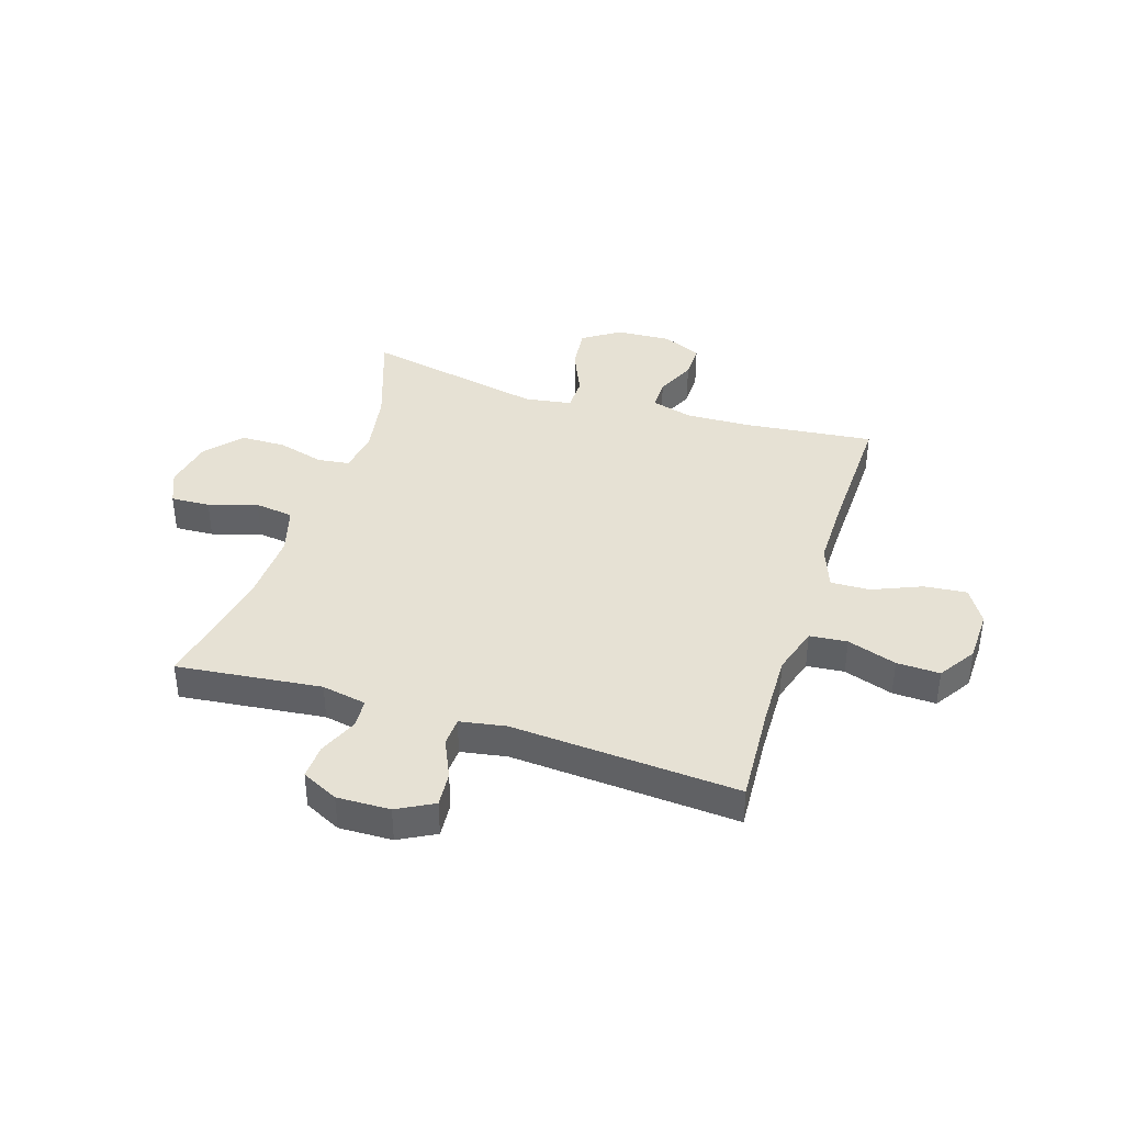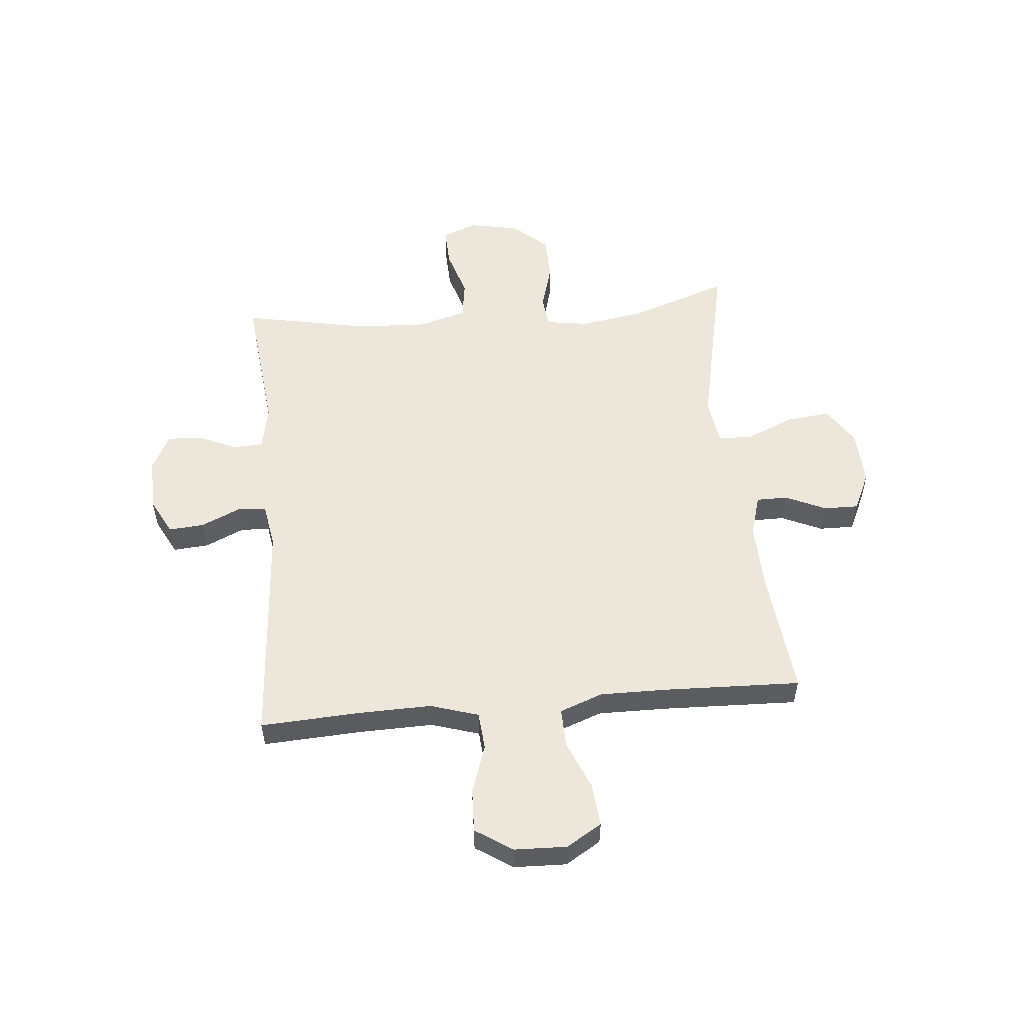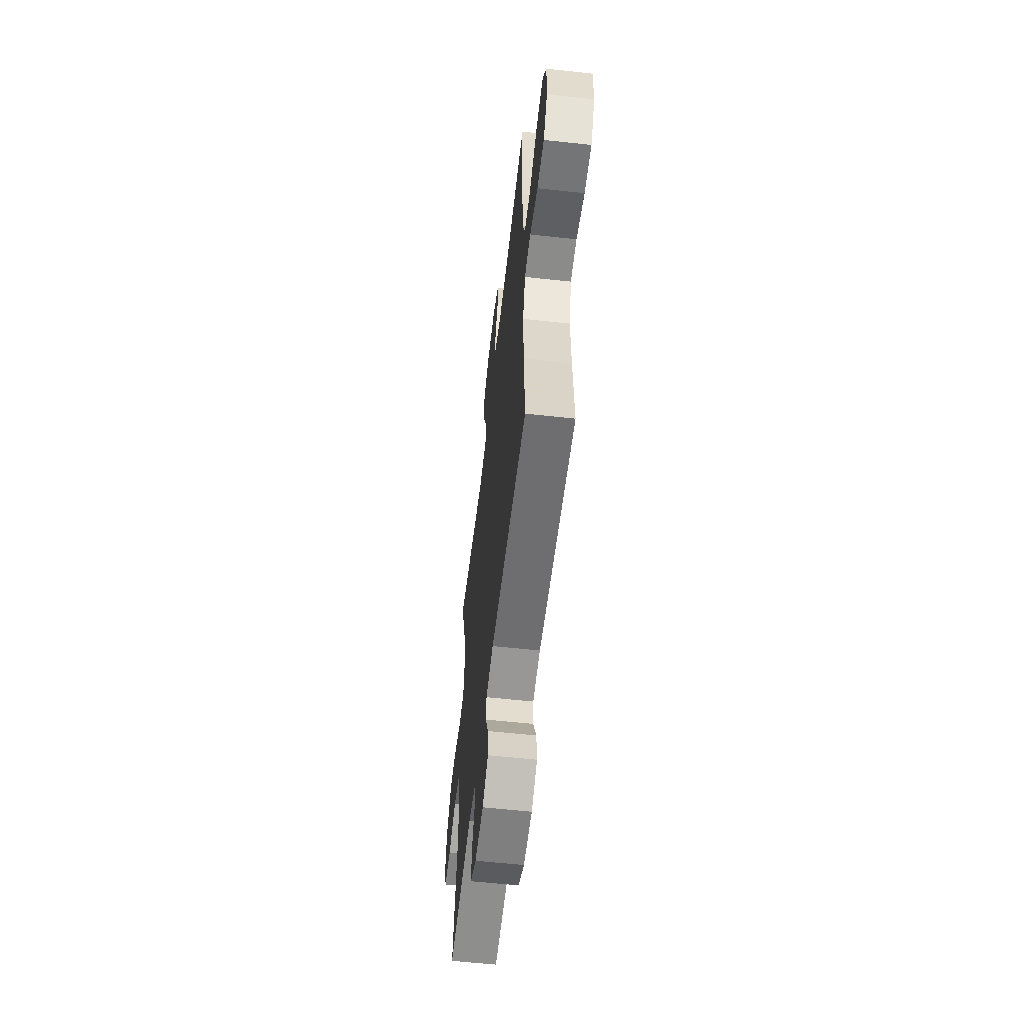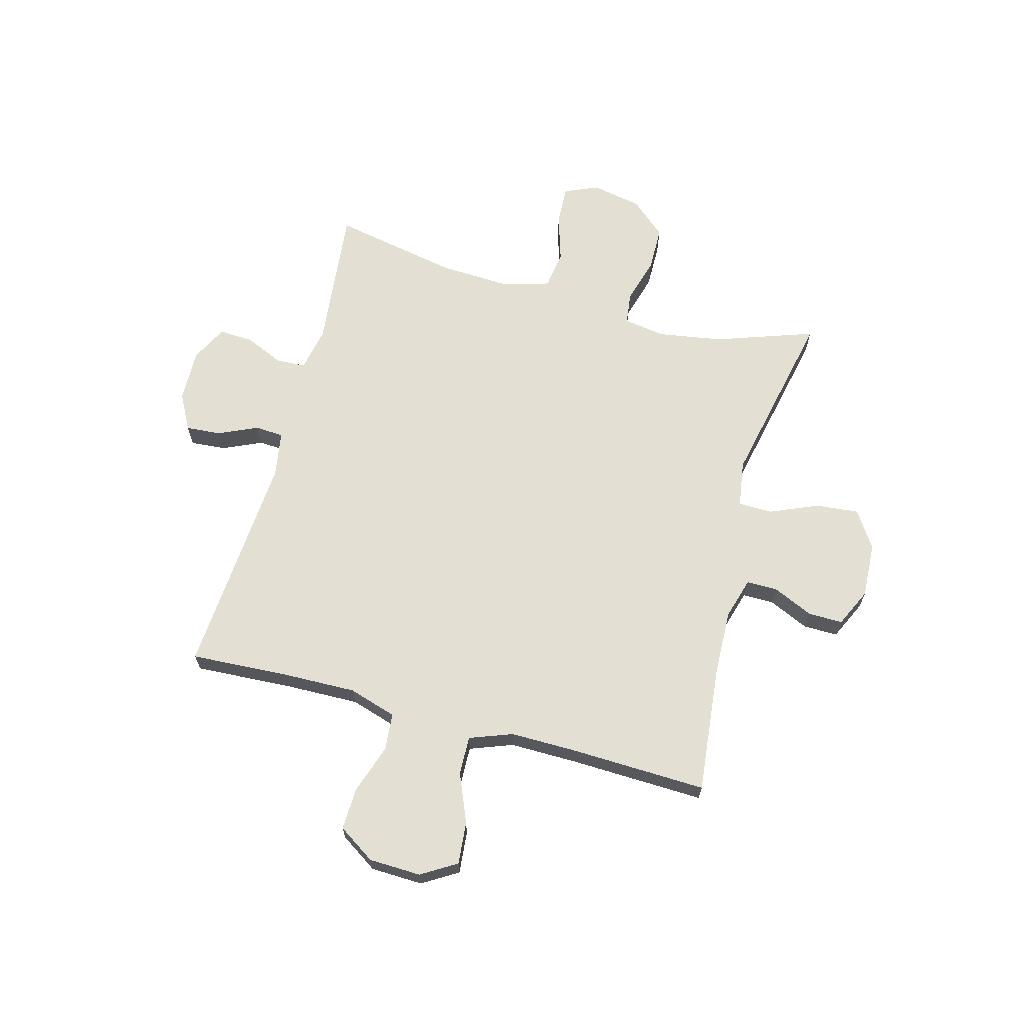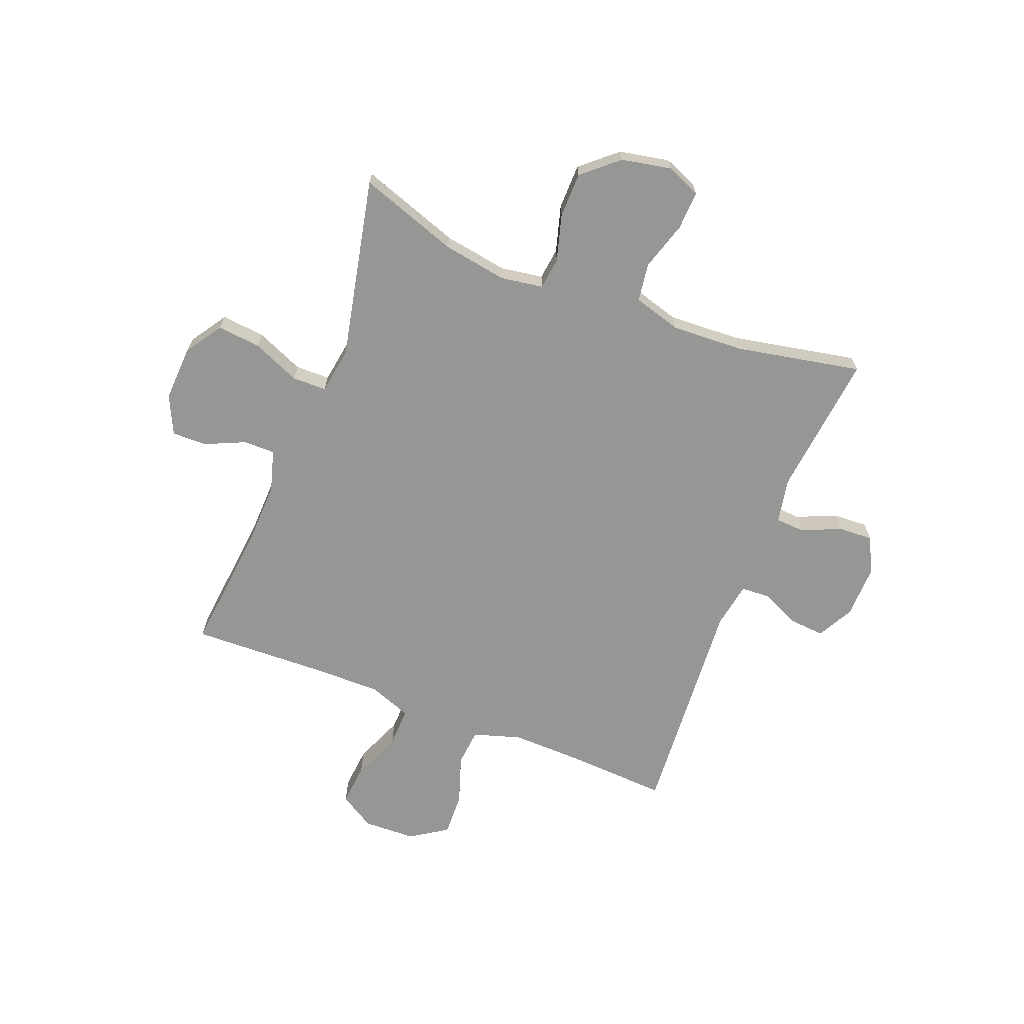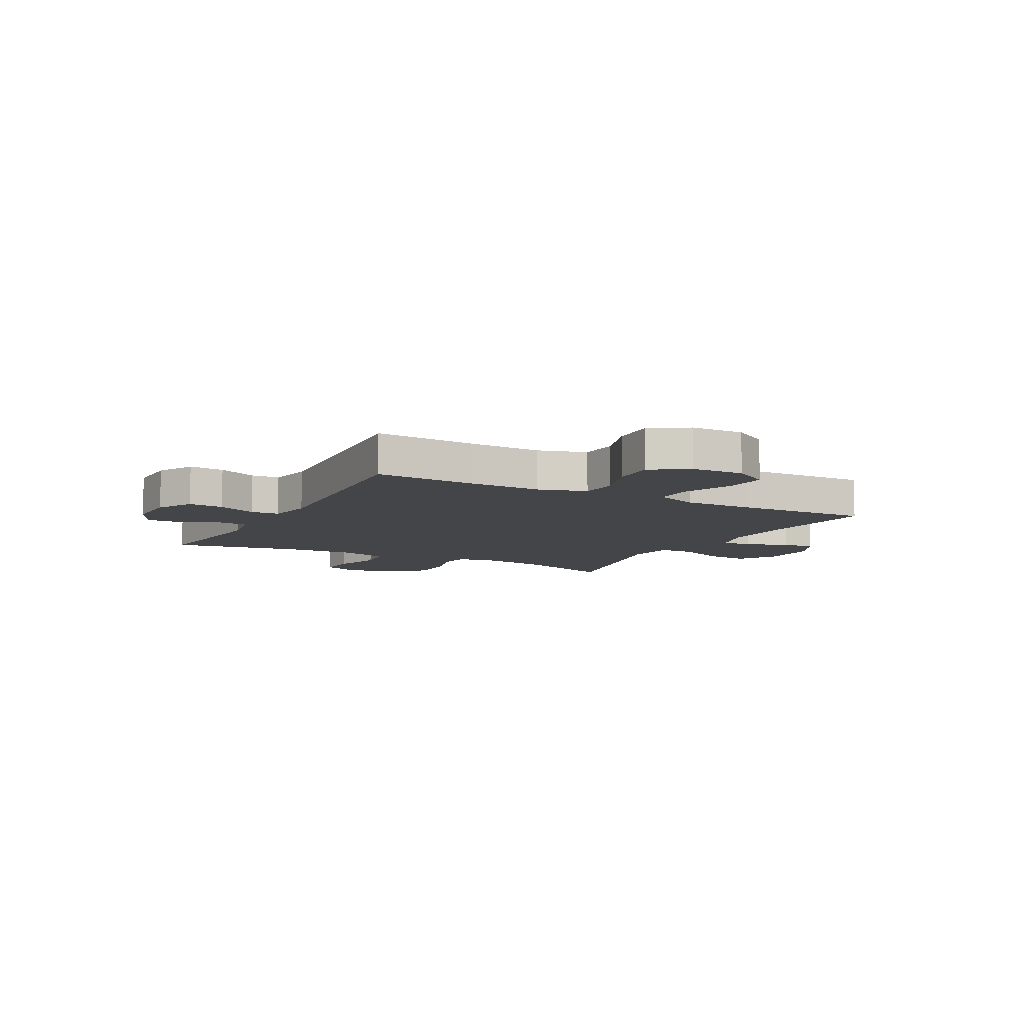
<metadata>
{"format":"obj","ext":"obj","renderer":"f3d","projection":"perspective","resolution":1024,"background":"white","views":[{"elev":39.3,"azim":-162.6,"up":"+Y"},{"elev":54.1,"azim":-95.2,"up":"+Y"},{"elev":-58.6,"azim":-96.5,"up":"+Z"},{"elev":66.4,"azim":-74.9,"up":"+Y"},{"elev":-67.7,"azim":68.6,"up":"+Y"},{"elev":-8.7,"azim":-118.2,"up":"+Y"}]}
</metadata>
<code>
v -0.5 0.07 -0.5
v -0.49 0.07 -0.319
v -0.487 0.07 -0.187
v -0.514 0.07 -0.1
v -0.582 0.07 -0.094
v -0.671 0.07 -0.124
v -0.749 0.07 -0.127
v -0.793 0.07 -0.06
v -0.796 0.07 0.035
v -0.757 0.07 0.099
v -0.68 0.07 0.092
v -0.591 0.07 0.055
v -0.52 0.07 0.053
v -0.491 0.07 0.131
v -0.492 0.07 0.254
v -0.5 0.07 0.5
v -0.269 0.07 0.476
v -0.149 0.07 0.472
v -0.073 0.07 0.494
v -0.073 0.07 0.551
v -0.106 0.07 0.624
v -0.107 0.07 0.687
v -0.037 0.07 0.72
v 0.064 0.07 0.715
v 0.131 0.07 0.671
v 0.123 0.07 0.592
v 0.086 0.07 0.505
v 0.087 0.07 0.443
v 0.172 0.07 0.43
v 0.5 0.07 0.5
v 0.438 0.07 0.32
v 0.419 0.07 0.204
v 0.431 0.07 0.127
v 0.489 0.07 0.12
v 0.573 0.07 0.144
v 0.655 0.07 0.143
v 0.711 0.07 0.079
v 0.729 0.07 -0.012
v 0.703 0.07 -0.074
v 0.632 0.07 -0.071
v 0.544 0.07 -0.044
v 0.474 0.07 -0.054
v 0.449 0.07 -0.141
v 0.455 0.07 -0.271
v 0.5 0.07 -0.5
v 0.238 0.07 -0.472
v 0.157 0.07 -0.488
v 0.154 0.07 -0.541
v 0.185 0.07 -0.612
v 0.188 0.07 -0.675
v 0.122 0.07 -0.708
v 0.026 0.07 -0.706
v -0.04 0.07 -0.671
v -0.035 0.07 -0.607
v -0.003 0.07 -0.536
v -0.006 0.07 -0.484
v -0.089 0.07 -0.47
v -0.5 0 -0.5
v -0.49 0 -0.319
v -0.487 0 -0.187
v -0.514 0 -0.1
v -0.582 0 -0.094
v -0.671 0 -0.124
v -0.749 0 -0.127
v -0.793 0 -0.06
v -0.796 0 0.035
v -0.757 0 0.099
v -0.68 0 0.092
v -0.591 0 0.055
v -0.52 0 0.053
v -0.491 0 0.131
v -0.492 0 0.254
v -0.5 0 0.5
v -0.269 0 0.476
v -0.149 0 0.472
v -0.073 0 0.494
v -0.073 0 0.551
v -0.106 0 0.624
v -0.107 0 0.687
v -0.037 0 0.72
v 0.064 0 0.715
v 0.131 0 0.671
v 0.123 0 0.592
v 0.086 0 0.505
v 0.087 0 0.443
v 0.172 0 0.43
v 0.5 0 0.5
v 0.438 0 0.32
v 0.419 0 0.204
v 0.431 0 0.127
v 0.489 0 0.12
v 0.573 0 0.144
v 0.655 0 0.143
v 0.711 0 0.079
v 0.729 0 -0.012
v 0.703 0 -0.074
v 0.632 0 -0.071
v 0.544 0 -0.044
v 0.474 0 -0.054
v 0.449 0 -0.141
v 0.455 0 -0.271
v 0.5 0 -0.5
v 0.238 0 -0.472
v 0.157 0 -0.488
v 0.154 0 -0.541
v 0.185 0 -0.612
v 0.188 0 -0.675
v 0.122 0 -0.708
v 0.026 0 -0.706
v -0.04 0 -0.671
v -0.035 0 -0.607
v -0.003 0 -0.536
v -0.006 0 -0.484
v -0.089 0 -0.47
f 52 53 54 55
f 52 55 56
f 51 52 56
f 48 49 50 51
f 47 48 51 56
f 46 47 56 57
f 44 45 46
f 43 44 46 57
f 38 39 40 41
f 38 41 42
f 37 38 42
f 34 35 36 37
f 33 34 37 42
f 29 30 31
f 28 29 31 32
f 24 25 26 27
f 24 27 28
f 23 24 28
f 20 21 22 23
f 19 20 23 28
f 18 19 28 32
f 15 16 17
f 14 15 17 18
f 13 14 18 32
f 9 10 11 12
f 9 12 13
f 8 9 13
f 5 6 7 8
f 4 5 8 13
f 3 4 13 32
f 43 57 1 2
f 33 42 43 2
f 2 3 32 33
f 112 111 110 109
f 113 112 109
f 113 109 108
f 108 107 106 105
f 113 108 105 104
f 114 113 104 103
f 103 102 101
f 114 103 101 100
f 98 97 96 95
f 99 98 95
f 99 95 94
f 94 93 92 91
f 99 94 91 90
f 88 87 86
f 89 88 86 85
f 84 83 82 81
f 85 84 81
f 85 81 80
f 80 79 78 77
f 85 80 77 76
f 89 85 76 75
f 74 73 72
f 75 74 72 71
f 89 75 71 70
f 69 68 67 66
f 70 69 66
f 70 66 65
f 65 64 63 62
f 70 65 62 61
f 89 70 61 60
f 59 58 114 100
f 59 100 99 90
f 90 89 60 59
f 1 58 59 2
f 2 59 60 3
f 3 60 61 4
f 4 61 62 5
f 5 62 63 6
f 6 63 64 7
f 7 64 65 8
f 8 65 66 9
f 9 66 67 10
f 10 67 68 11
f 11 68 69 12
f 12 69 70 13
f 13 70 71 14
f 14 71 72 15
f 15 72 73 16
f 16 73 74 17
f 17 74 75 18
f 18 75 76 19
f 19 76 77 20
f 20 77 78 21
f 21 78 79 22
f 22 79 80 23
f 23 80 81 24
f 24 81 82 25
f 25 82 83 26
f 26 83 84 27
f 27 84 85 28
f 28 85 86 29
f 29 86 87 30
f 30 87 88 31
f 31 88 89 32
f 32 89 90 33
f 33 90 91 34
f 34 91 92 35
f 35 92 93 36
f 36 93 94 37
f 37 94 95 38
f 38 95 96 39
f 39 96 97 40
f 40 97 98 41
f 41 98 99 42
f 42 99 100 43
f 43 100 101 44
f 44 101 102 45
f 45 102 103 46
f 46 103 104 47
f 47 104 105 48
f 48 105 106 49
f 49 106 107 50
f 50 107 108 51
f 51 108 109 52
f 52 109 110 53
f 53 110 111 54
f 54 111 112 55
f 55 112 113 56
f 56 113 114 57
f 57 114 58 1

</code>
